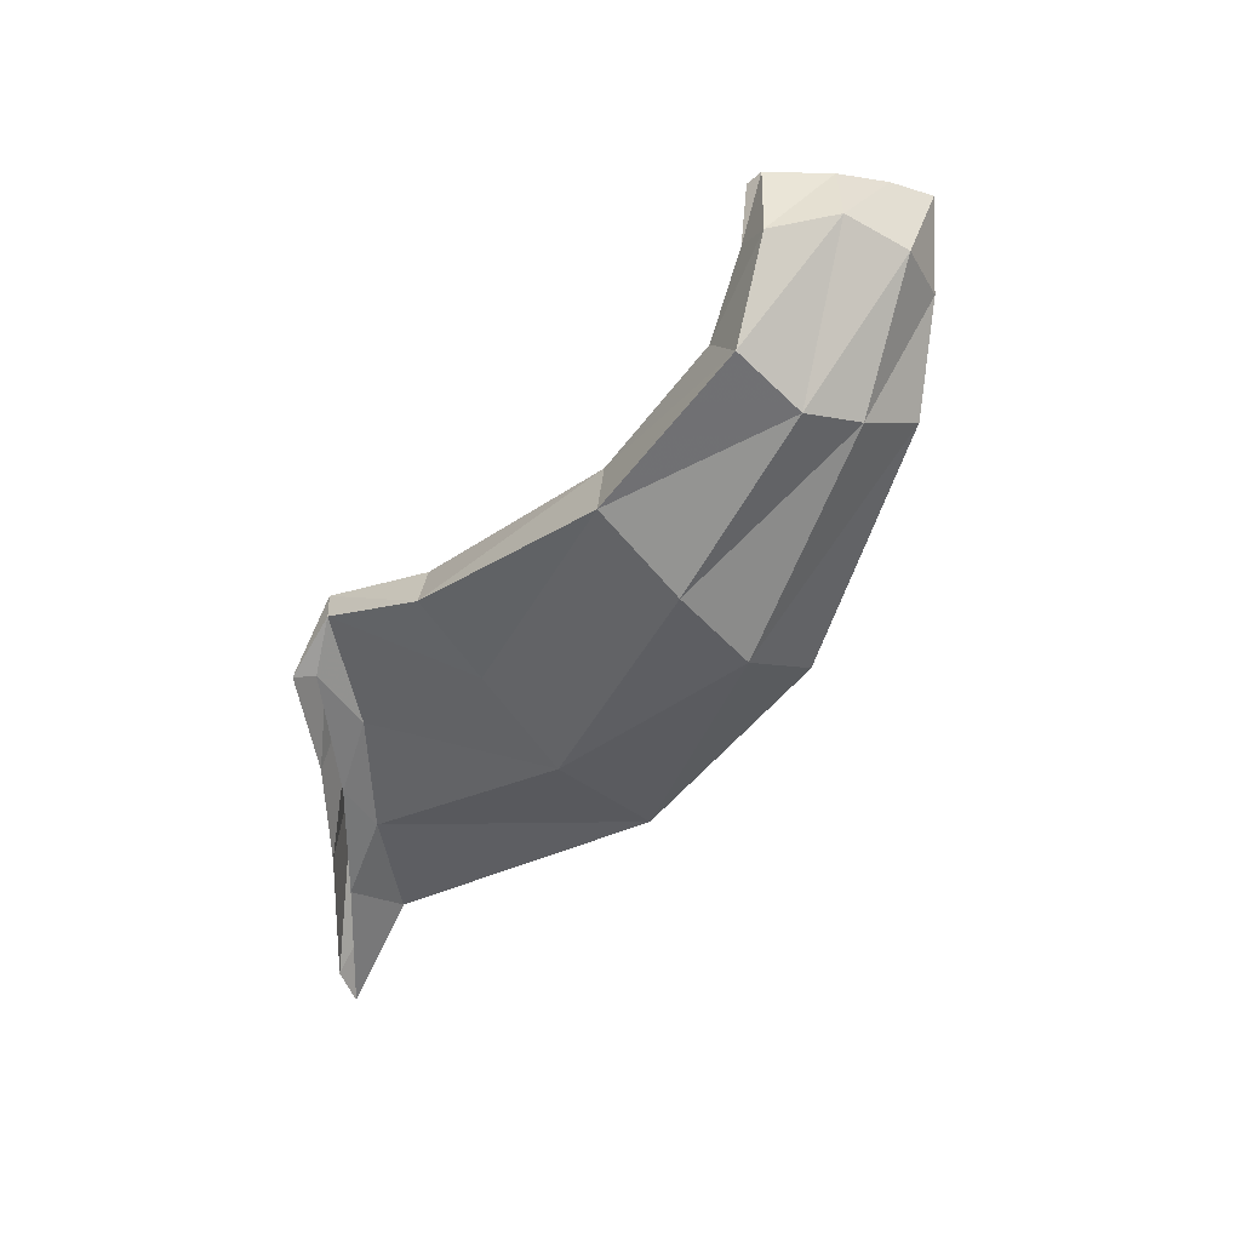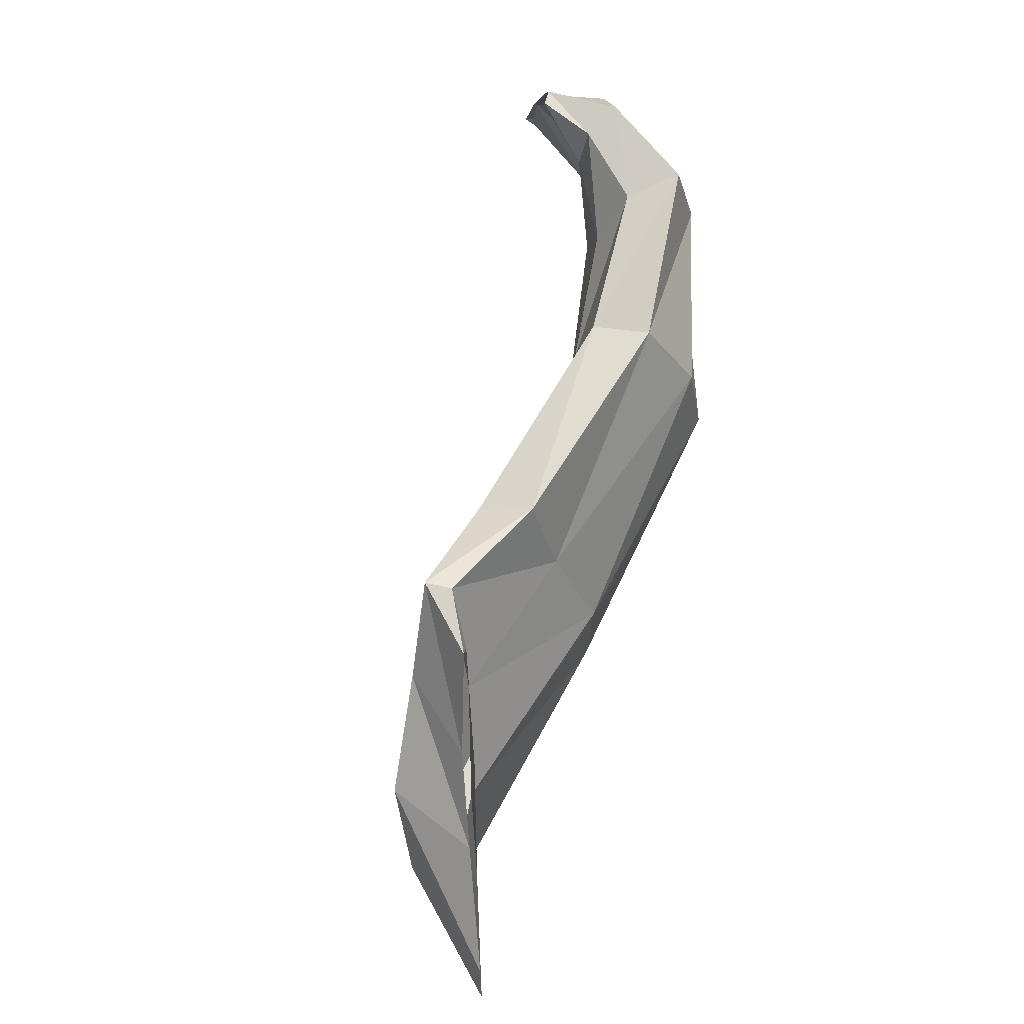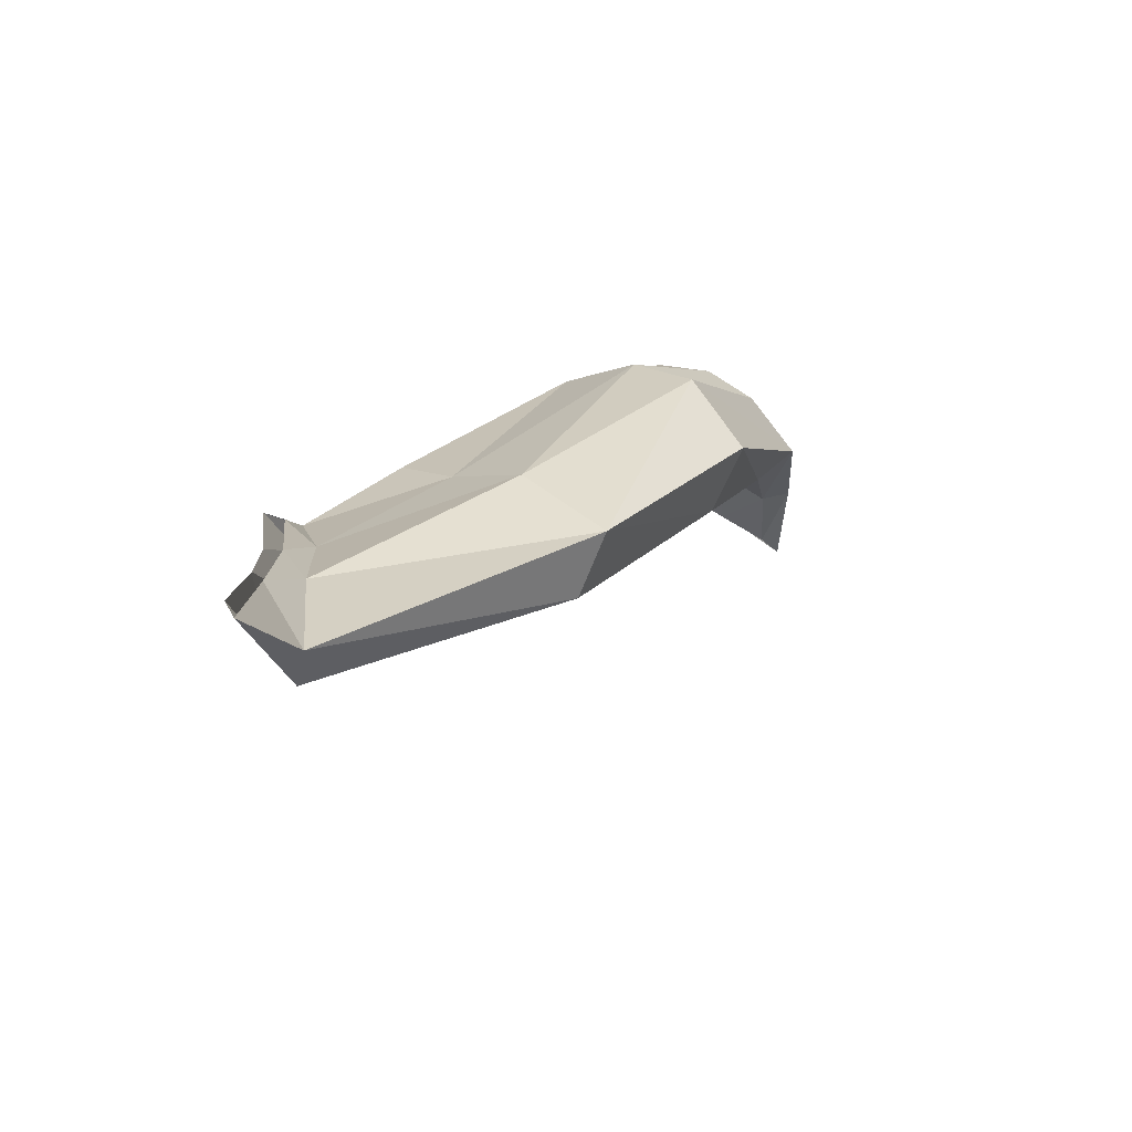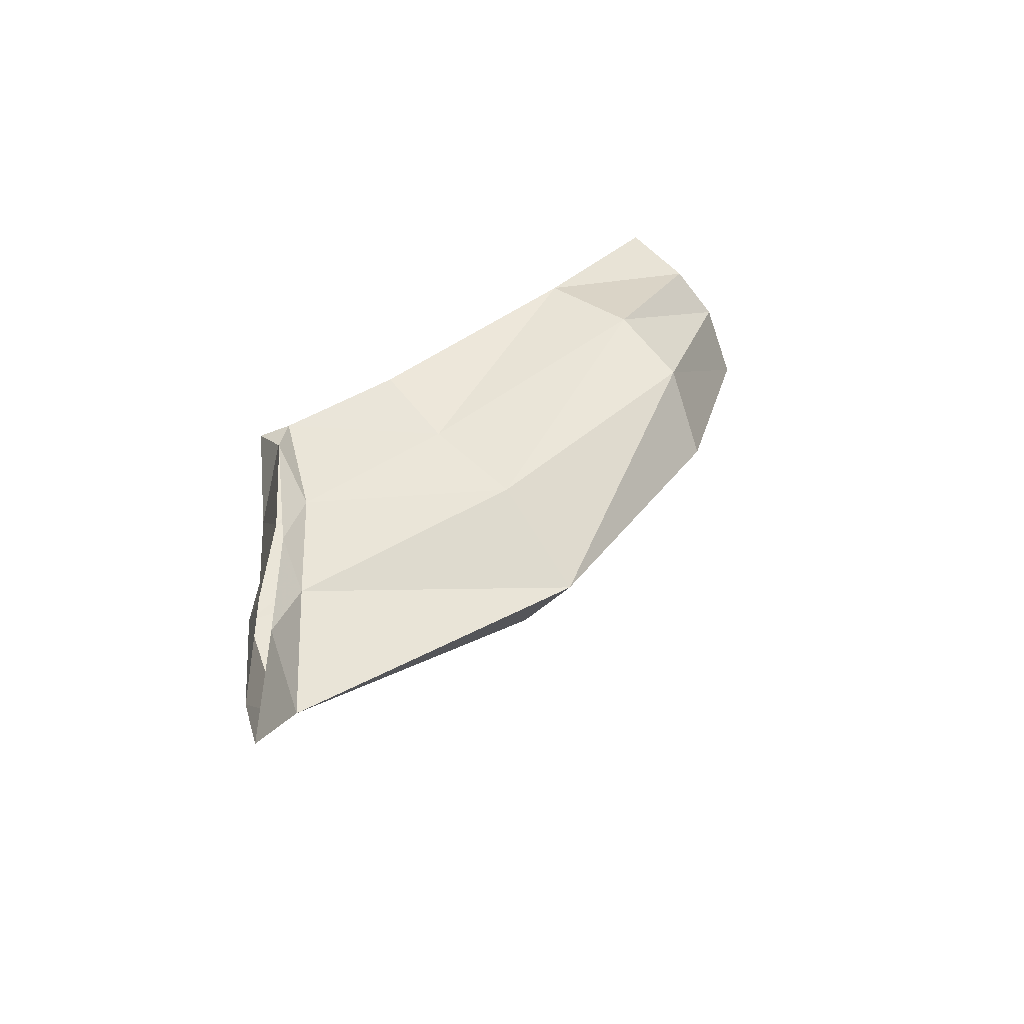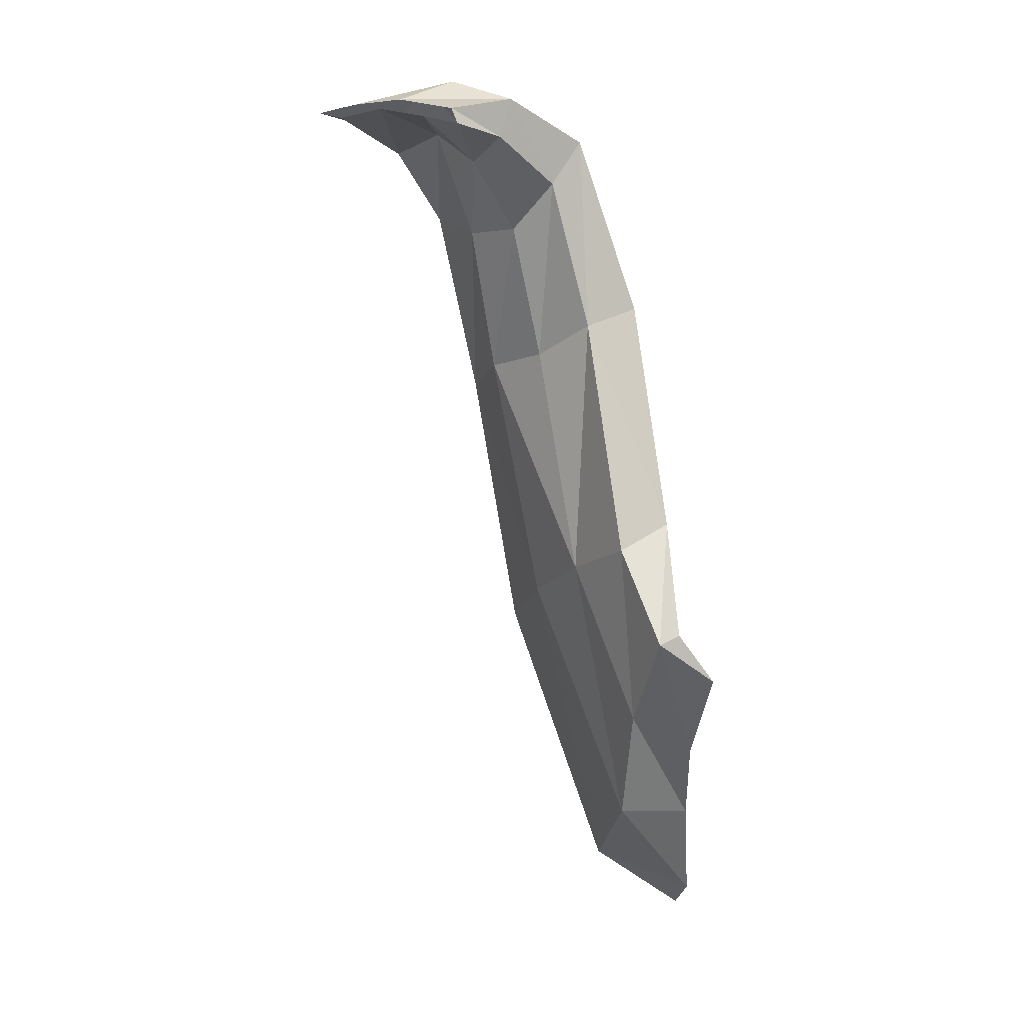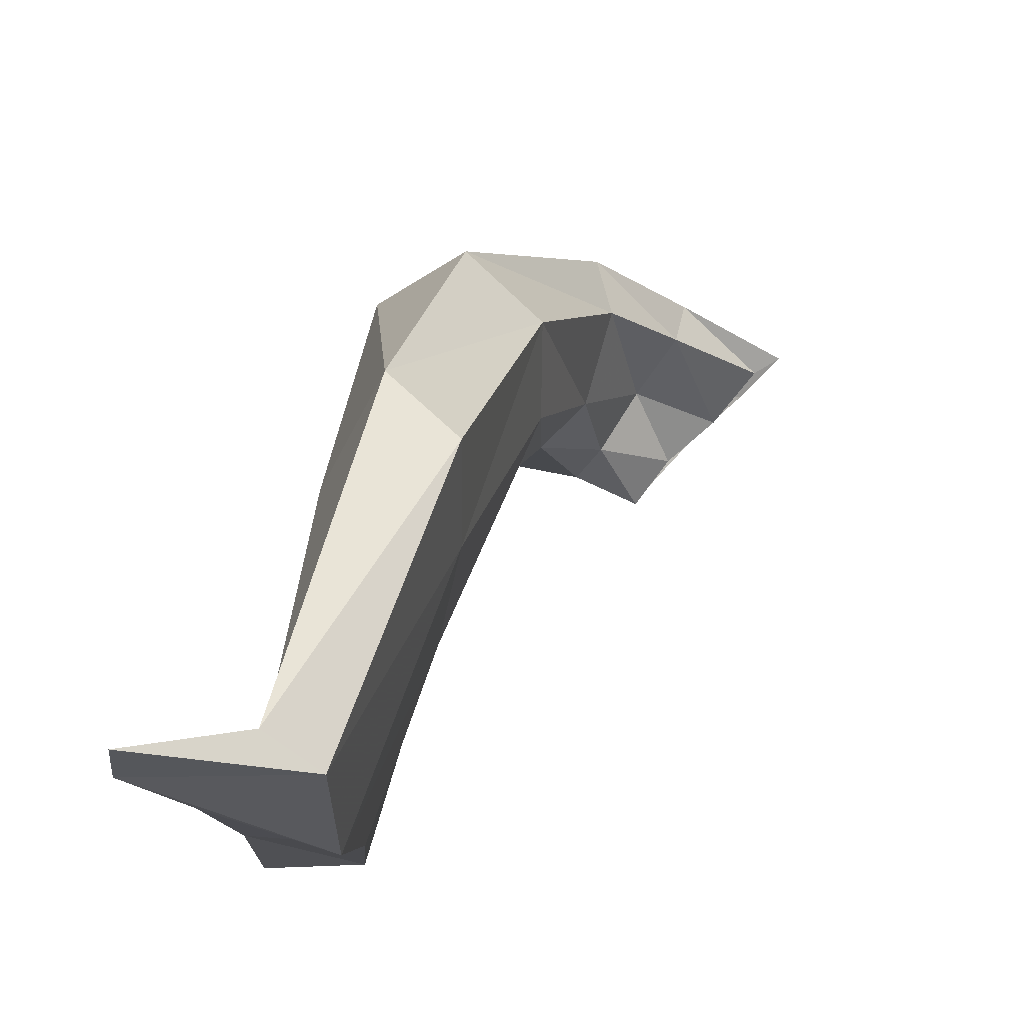
<metadata>
{"format":"obj","ext":"obj","renderer":"f3d","projection":"perspective","resolution":1024,"background":"white","views":[{"elev":35.0,"azim":-62.0,"up":"+Y"},{"elev":18.5,"azim":-138.1,"up":"+Y"},{"elev":-76.2,"azim":-69.3,"up":"+Y"},{"elev":-46.0,"azim":-87.5,"up":"+Y"},{"elev":40.6,"azim":169.3,"up":"+Y"},{"elev":-11.7,"azim":9.1,"up":"+Z"}]}
</metadata>
<code>
v -1.274 10.7 0.8579
v -1.379 10.71 0.9014
v -1.274 11.01 1.207
v -1.383 11 1.253
v -1.117 10.25 1.175
v -1.216 10.25 1.267
v -1.08 10.71 1.449
v -1.186 10.67 1.549
v -1.351 10.57 1.006
v -1.336 10.41 1.147
v -1.146 10.42 1.067
v -1.205 10.57 0.9616
v -1.102 10.83 1.339
v -1.184 10.91 1.256
v -1.385 10.88 1.402
v -1.334 10.76 1.502
v -1.23 11.25 1.368
v -1.302 11.29 1.446
v -1.266 11.19 1.544
v -1.15 11.15 1.369
v -1.183 11.15 1.611
v -1.073 11.11 1.428
v -1.052 11.1 1.654
v -1.025 11.07 1.562
v -1.032 11.43 1.331
v -1.024 11.45 1.352
v -0.9352 11.43 1.44
v -0.9753 11.41 1.398
v -0.8518 11.4 1.5
v -0.8983 11.4 1.459
v -0.7847 11.36 1.551
v -0.8252 11.35 1.528
v -1.358 10.6 0.6937
v -1.312 10.61 0.6674
v -1.349 10.37 0.7471
v -1.268 10.4 0.6737
v -1.345 10.13 0.7562
v -1.245 10.15 0.6395
v -1.283 9.884 0.7594
v -1.217 9.941 0.7124
v -1.399 10.49 0.688
v -1.425 10.49 0.6546
v -1.391 10.23 0.718
v -1.397 10.27 0.6766
v -1.395 9.988 0.7182
v -1.403 10.06 0.6893
v -1.407 9.714 0.717
v -1.424 9.789 0.6954
v -1.123 11.37 1.367
v -1.153 11.42 1.418
v -1.052 11.43 1.504
v -1.073 11.3 1.397
v -1.005 11.36 1.599
v -1.016 11.32 1.492
v -0.93 11.26 1.619
v -0.9423 11.24 1.56
f 2 4 3 1
f 16 10 6 8
f 3 14 12 1
f 9 15 4 2
f 15 9 10 16
f 7 8 6 5
f 12 14 13 11
f 11 13 7 5
f 18 17 3 4
f 19 18 4 15
f 17 20 14 3
f 21 19 15 16
f 20 22 13 14
f 23 21 16 8
f 22 24 7 13
f 24 23 8 7
f 50 49 17 18
f 51 50 18 19
f 49 52 20 17
f 53 51 19 21
f 52 54 22 20
f 55 53 21 23
f 54 56 24 22
f 56 55 23 24
f 34 33 2 1
f 33 35 9 2
f 36 34 1 12
f 35 37 10 9
f 38 36 12 11
f 37 39 6 10
f 40 38 11 5
f 39 40 5 6
f 42 41 33 34
f 41 43 35 33
f 44 42 34 36
f 43 45 37 35
f 46 44 36 38
f 45 47 39 37
f 48 46 38 40
f 47 48 40 39
f 49 50 26 25
f 50 51 27 26
f 52 49 25 28
f 51 53 29 27
f 54 52 28 30
f 53 55 31 29
f 56 54 30 32
f 55 56 32 31

</code>
